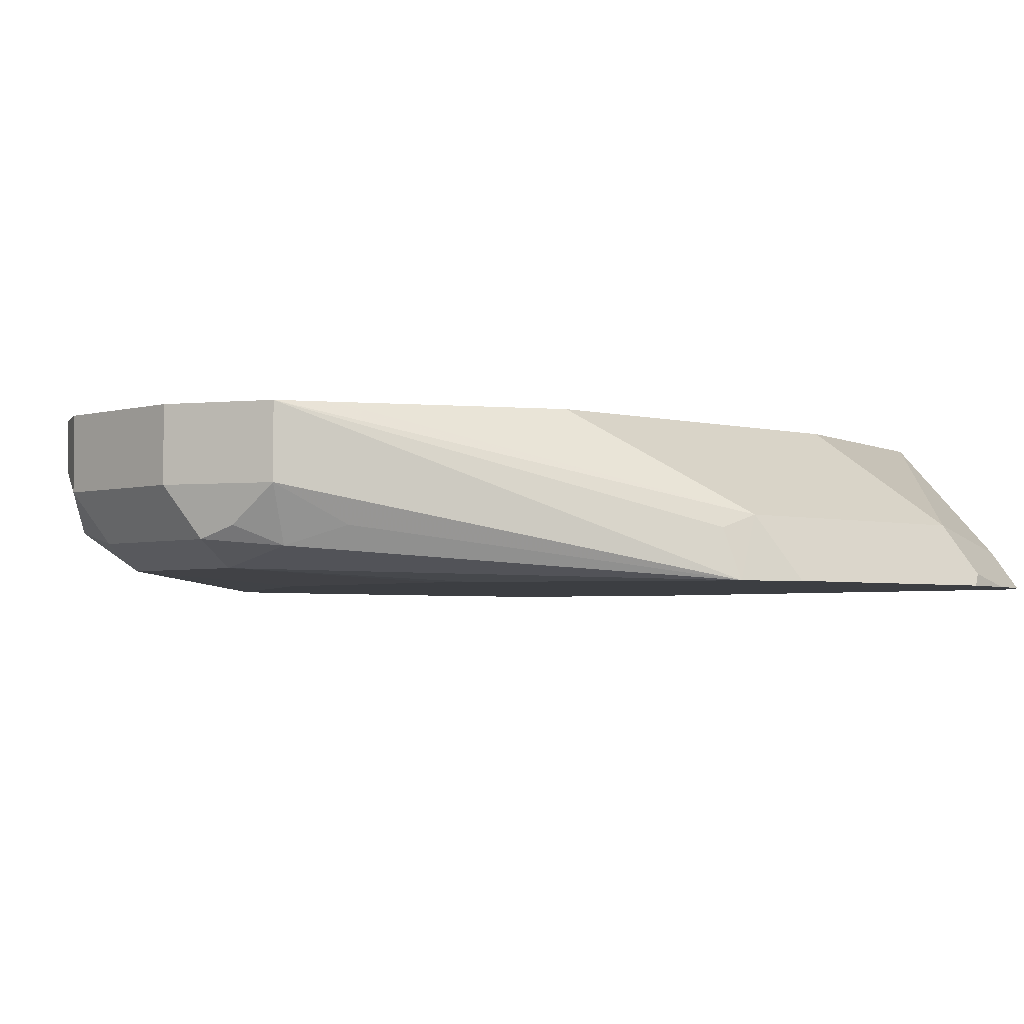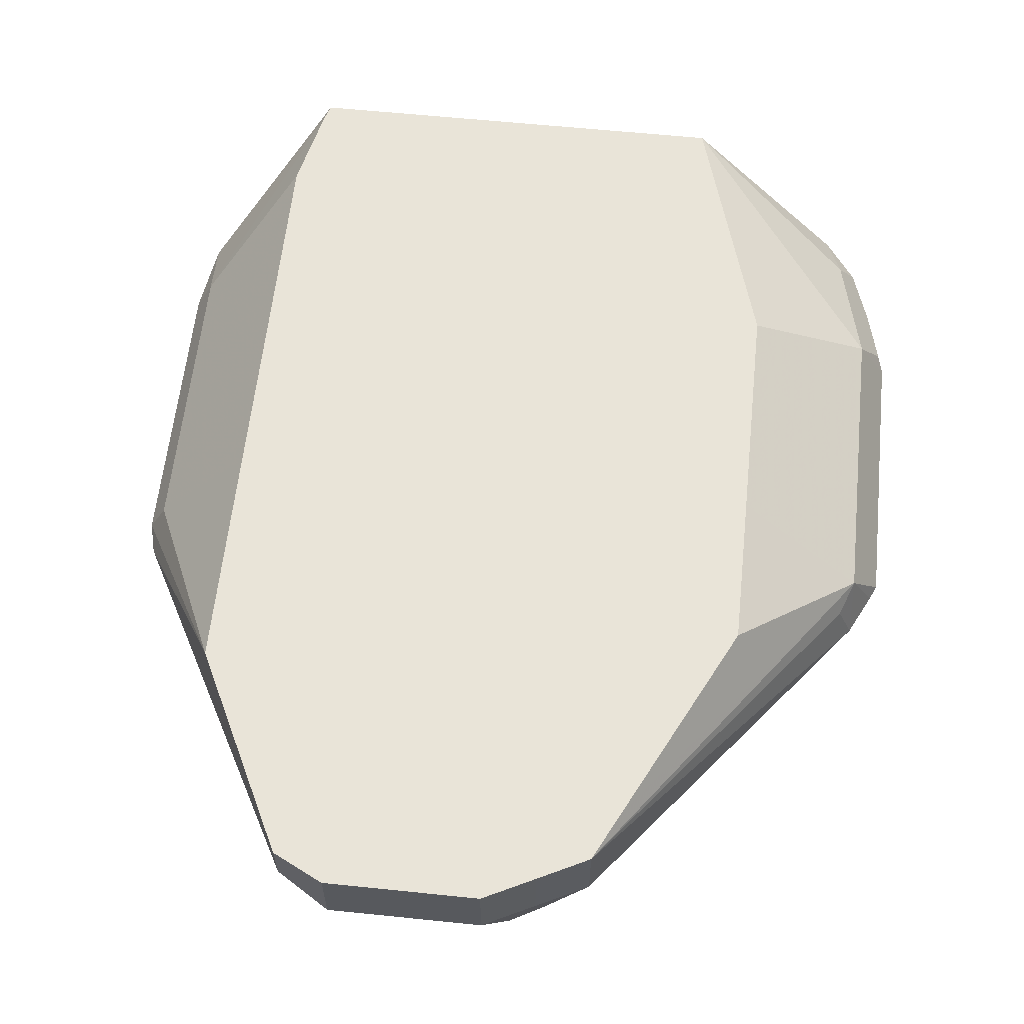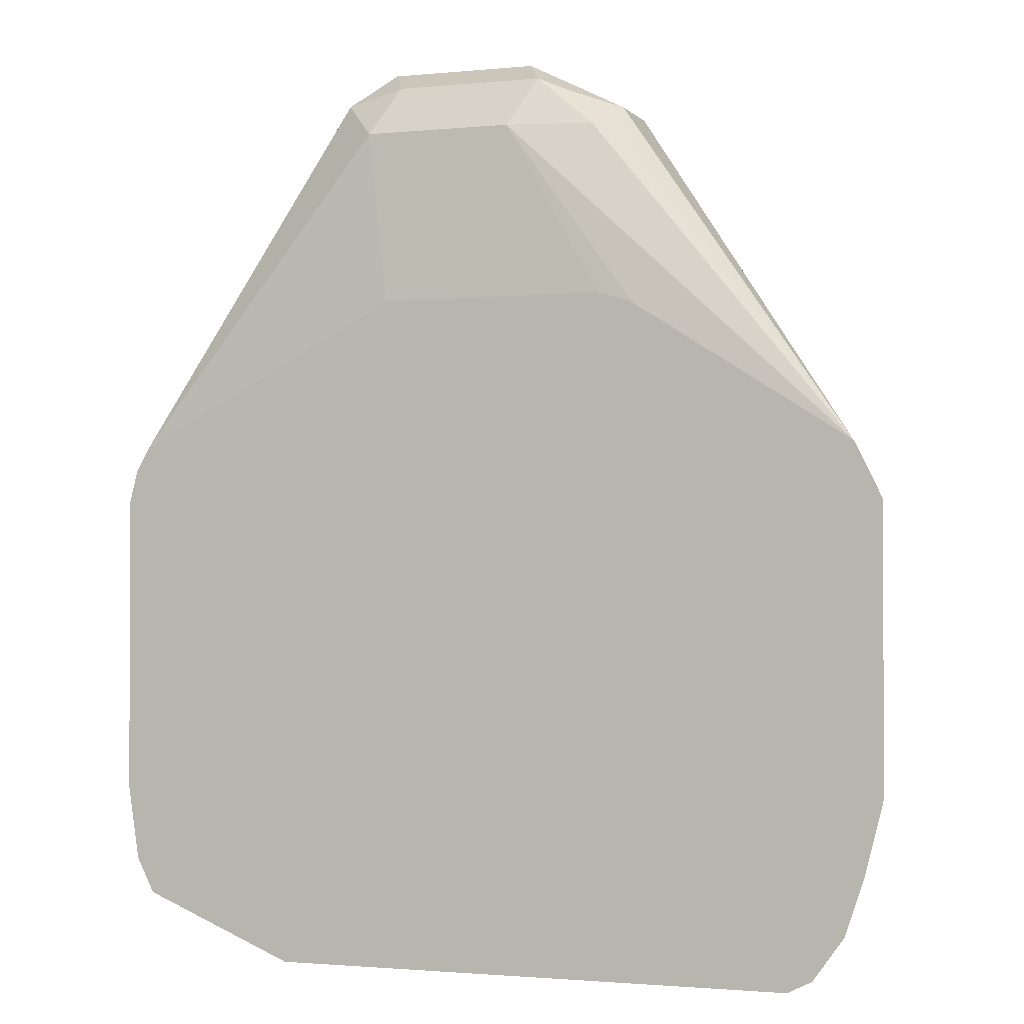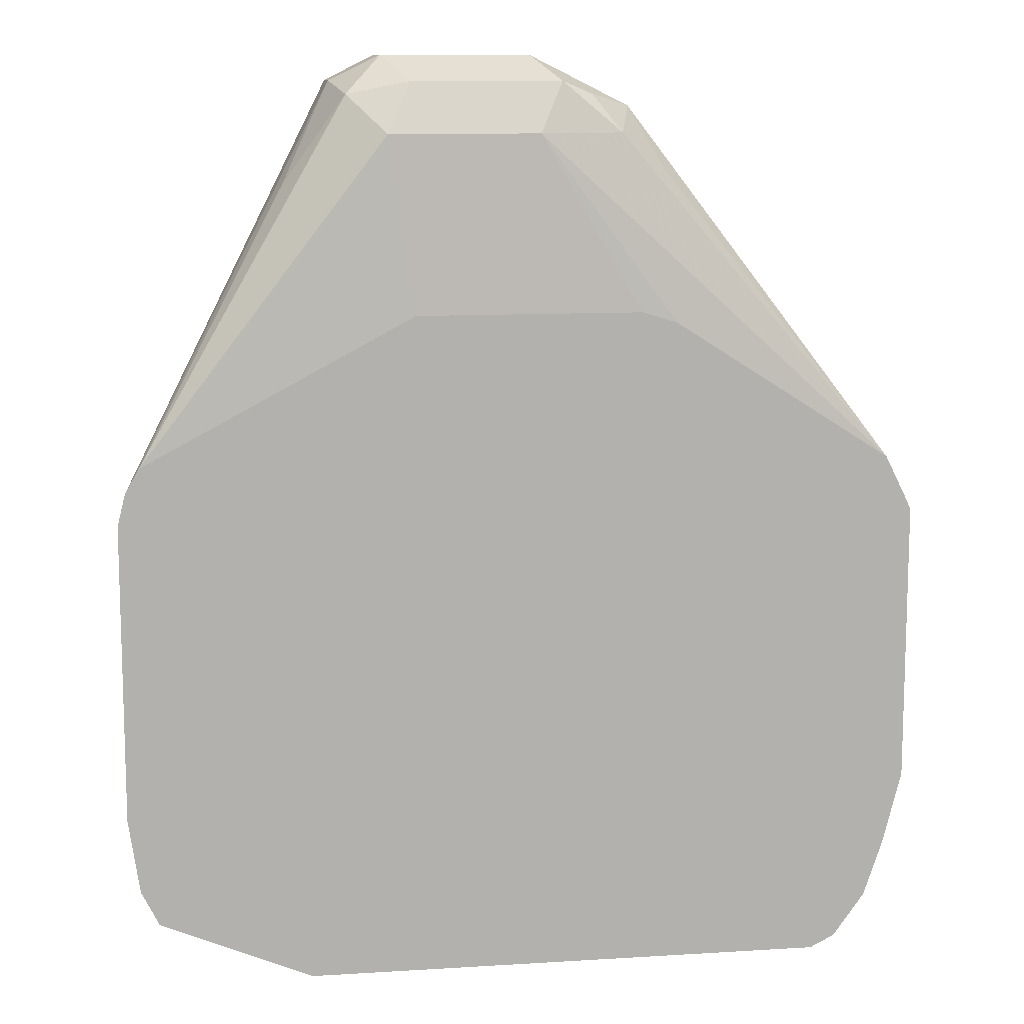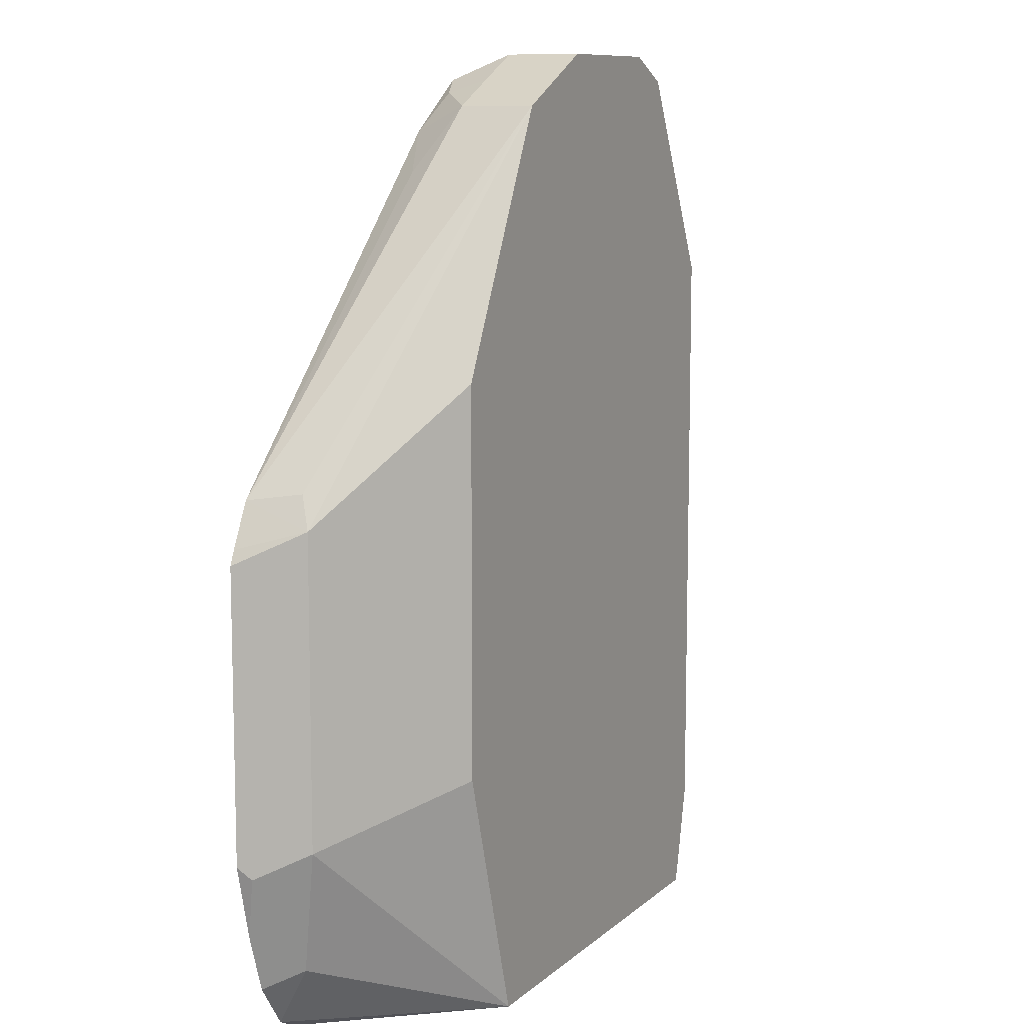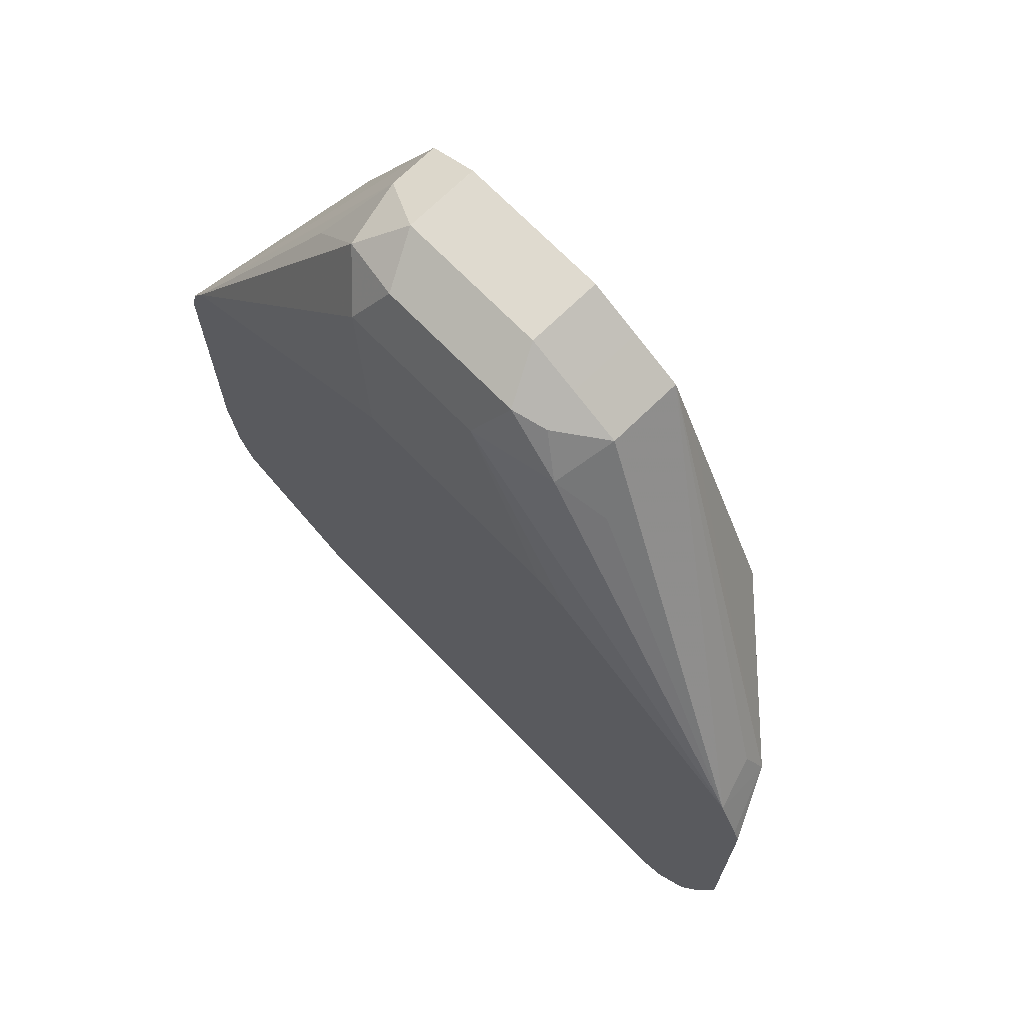
<metadata>
{"format":"obj","ext":"obj","renderer":"f3d","projection":"perspective","resolution":1024,"background":"white","views":[{"elev":-3.2,"azim":-133.8,"up":"+Z"},{"elev":60.4,"azim":-174.0,"up":"+Z"},{"elev":-1.5,"azim":-160.2,"up":"+Y"},{"elev":11.1,"azim":171.4,"up":"+Y"},{"elev":9.9,"azim":-63.3,"up":"+Y"},{"elev":70.7,"azim":-134.3,"up":"+Y"}]}
</metadata>
<code>
v 0.1308 0.4831 0.1697
v 0.129 0.4905 0.1697
v 0.1035 0.5349 0.207
v 0.1265 0.4831 0.1783
v 0.1308 0.4141 0.1697
v 0.1258 0.496 0.1697
v 0.08052 0.5809 0.1955
v 0.08052 0.5809 0.207
v 0.09777 0.5464 0.207
v 0.1035 0.5349 0.207
v 0.1036 0.4831 0.207
v 0.1265 0.4141 0.1783
v 0.1283 0.3969 0.1697
v 0.06335 0.5292 0.1697
v 0.06901 0.5694 0.1725
v 0.07764 0.578 0.1812
v 0.09201 0.5579 0.184
v 0.08626 0.5694 0.1898
v 0.06901 0.5866 0.1898
v 0.06908 0.5866 0.207
v 0.1036 0.397 0.207
v 0.09923 0.3775 0.207
v 0.1242 0.3887 0.1697
v 0.09806 0.3737 0.207
v 0.01161 0.5292 0.1697
v 0.03452 0.5694 0.1725
v 0.06326 0.5809 0.1783
v 0.06901 0.5866 0.207
v 0.03452 0.5866 0.1898
v 0.08909 0.3739 0.1697
v 4.524e-05 0.3737 0.207
v 0.09424 0.3737 0.1991
v 0.003467 0.5267 0.1697
v 0.0151 0.5694 0.1769
v 0.02877 0.5809 0.1783
v -0.04694 0.4945 0.1697
v 0.03452 0.5866 0.207
v 0.02301 0.5809 0.1898
v 0.08522 0.3737 0.1944
v 0.08196 0.3737 0.193
v 0.06901 0.3737 0.1898
v -0.03167 0.3739 0.1697
v -0.03733 0.3768 0.1697
v 0.005755 0.3737 0.1955
v -0.01728 0.4313 0.207
v -0.04601 0.4199 0.184
v -0.04024 0.3911 0.1783
v 0.004314 0.5608 0.1812
v 0.01152 0.5751 0.1898
v 0.02157 0.578 0.1812
v -0.05175 0.4849 0.1697
v -0.04601 0.4889 0.184
v -0.04313 0.496 0.1812
v 0.01152 0.5751 0.207
v 0.02301 0.5809 0.207
v 0.01726 0.3737 0.1898
v -0.04453 0.3868 0.1697
v -0.01728 0.4831 0.207
v -0.05318 0.4169 0.1697
v -0.05175 0.4141 0.1725
v -0.04885 0.3998 0.1697
v -0.05318 0.4817 0.1697
v -0.01726 0.5004 0.207
v -0.01724 0.5176 0.207
v -0.0115 0.5291 0.207
v 0.005755 0.5636 0.207
v -0.04893 0.4 0.1697
f 29 55 37
f 26 36 34
f 29 35 38
f 29 38 55
f 30 32 39
f 31 45 46
f 30 40 41
f 30 41 56
f 30 56 42
f 31 43 42
f 31 42 44
f 30 39 40
f 26 33 36
f 16 18 17
f 25 33 26
f 24 32 30
f 24 39 32
f 24 40 39
f 24 41 40
f 24 44 56
f 24 31 44
f 23 24 30
f 19 37 28
f 19 29 37
f 19 35 29
f 19 27 35
f 19 28 20
f 31 46 47
f 26 34 35
f 31 47 43
f 45 58 52
f 34 49 50
f 16 27 19
f 60 67 61
f 59 67 60
f 52 54 53
f 52 66 54
f 52 65 66
f 52 64 65
f 52 63 64
f 52 58 63
f 51 62 52
f 47 61 57
f 46 62 59
f 46 52 62
f 46 61 47
f 34 48 49
f 46 60 61
f 45 52 46
f 43 47 57
f 42 56 44
f 38 54 55
f 38 49 54
f 38 50 49
f 36 54 49
f 36 53 54
f 36 52 53
f 36 51 52
f 36 49 48
f 35 50 38
f 34 36 48
f 34 50 35
f 46 59 60
f 15 27 16
f 24 56 41
f 15 26 35
f 3 8 20
f 3 9 8
f 3 10 9
f 2 10 3
f 2 9 10
f 2 8 9
f 2 7 8
f 2 6 7
f 1 6 2
f 1 14 6
f 1 25 14
f 1 33 25
f 1 36 33
f 1 51 36
f 1 62 51
f 1 59 62
f 1 61 67
f 1 57 61
f 1 43 57
f 1 42 43
f 1 30 42
f 1 23 30
f 1 13 23
f 1 5 13
f 1 12 5
f 1 4 12
f 1 3 4
f 1 2 3
f 15 35 27
f 3 20 28
f 3 28 37
f 1 67 59
f 3 55 54
f 14 26 15
f 3 37 55
f 14 25 26
f 13 24 23
f 13 22 24
f 12 22 13
f 12 21 22
f 7 20 8
f 7 16 19
f 7 18 16
f 6 18 7
f 6 17 18
f 6 16 17
f 6 15 16
f 6 14 15
f 7 19 20
f 4 21 12
f 3 66 65
f 5 12 13
f 3 65 64
f 3 64 63
f 3 63 58
f 3 45 31
f 3 31 24
f 3 58 45
f 3 24 22
f 3 22 21
f 3 21 11
f 3 11 4
f 4 11 21
f 3 54 66

</code>
